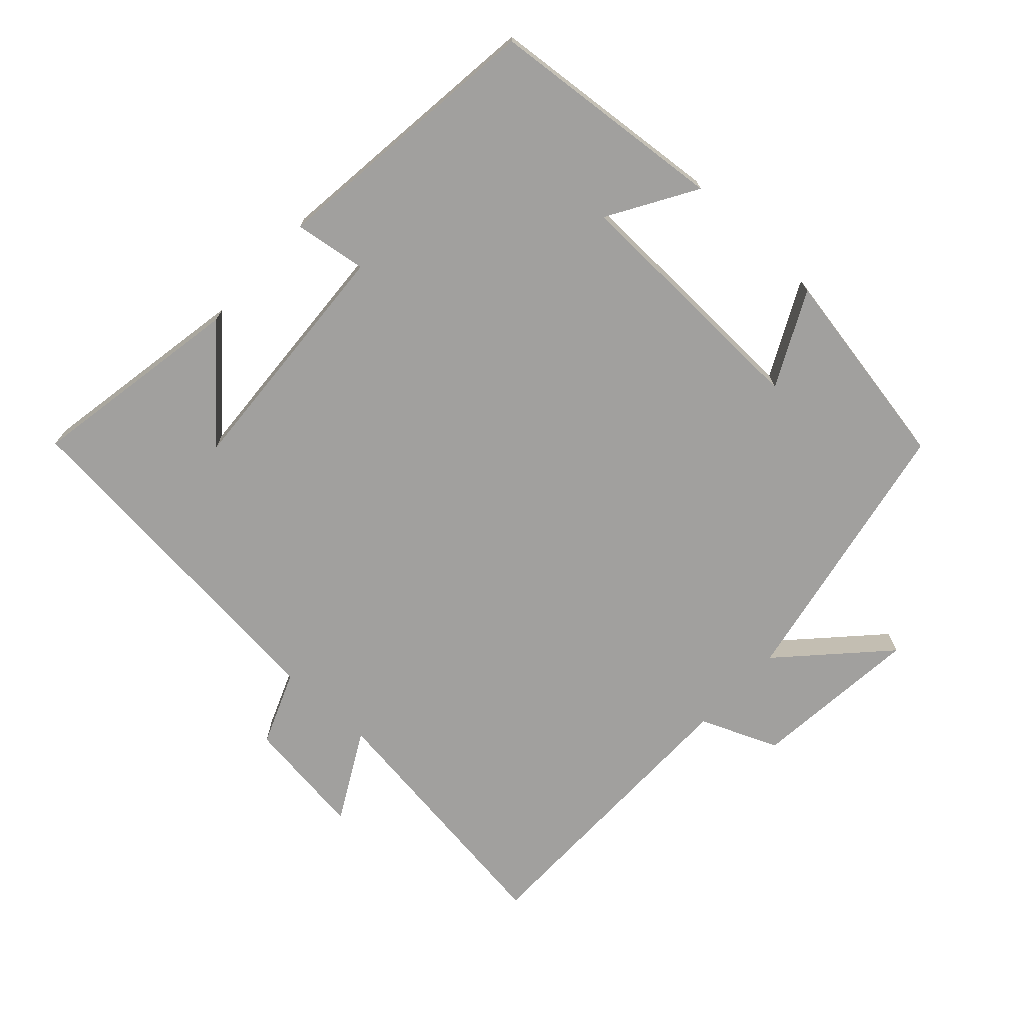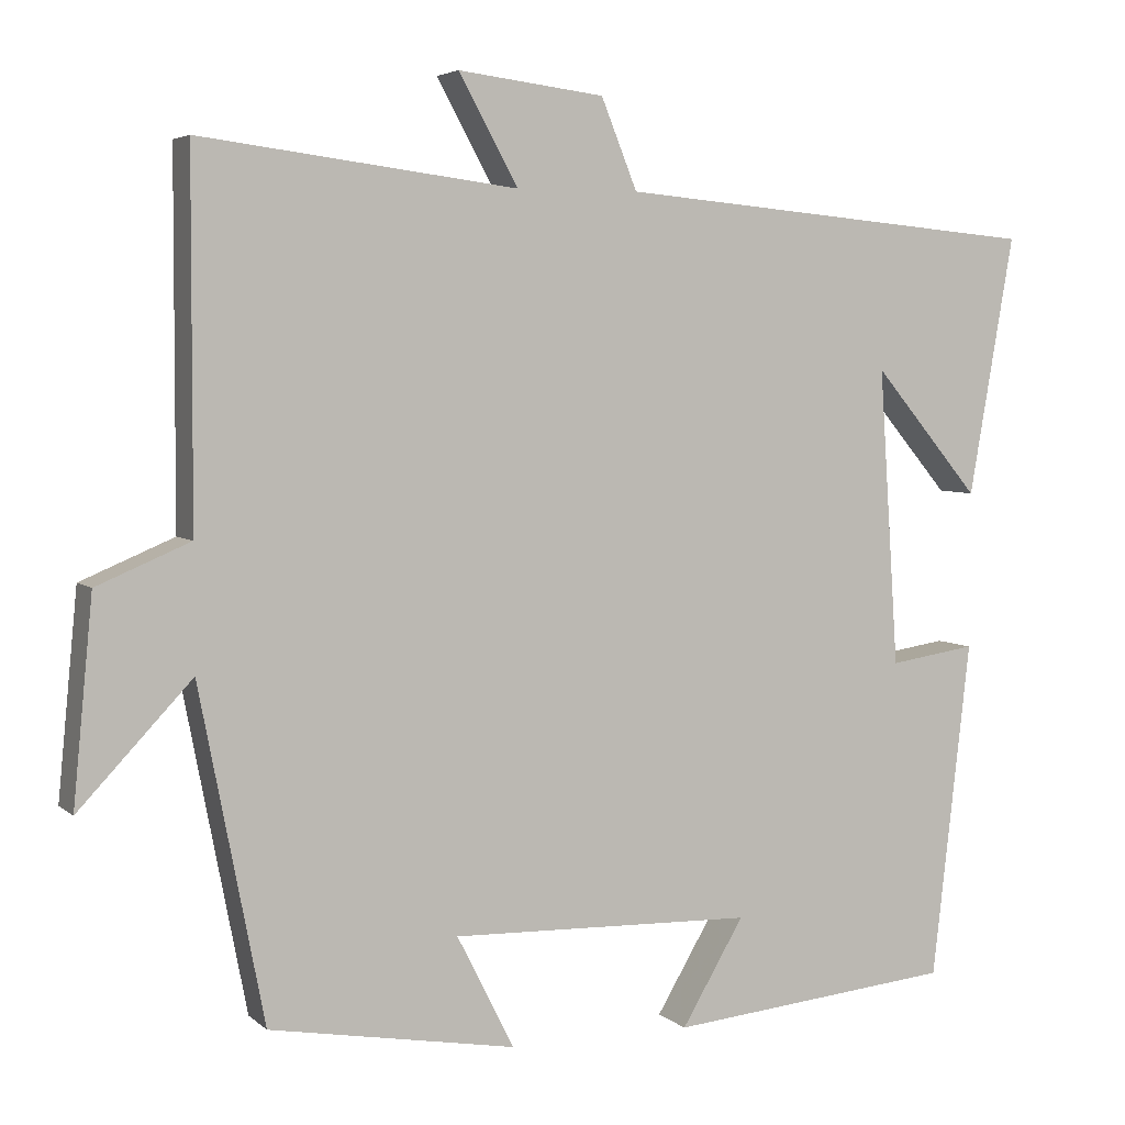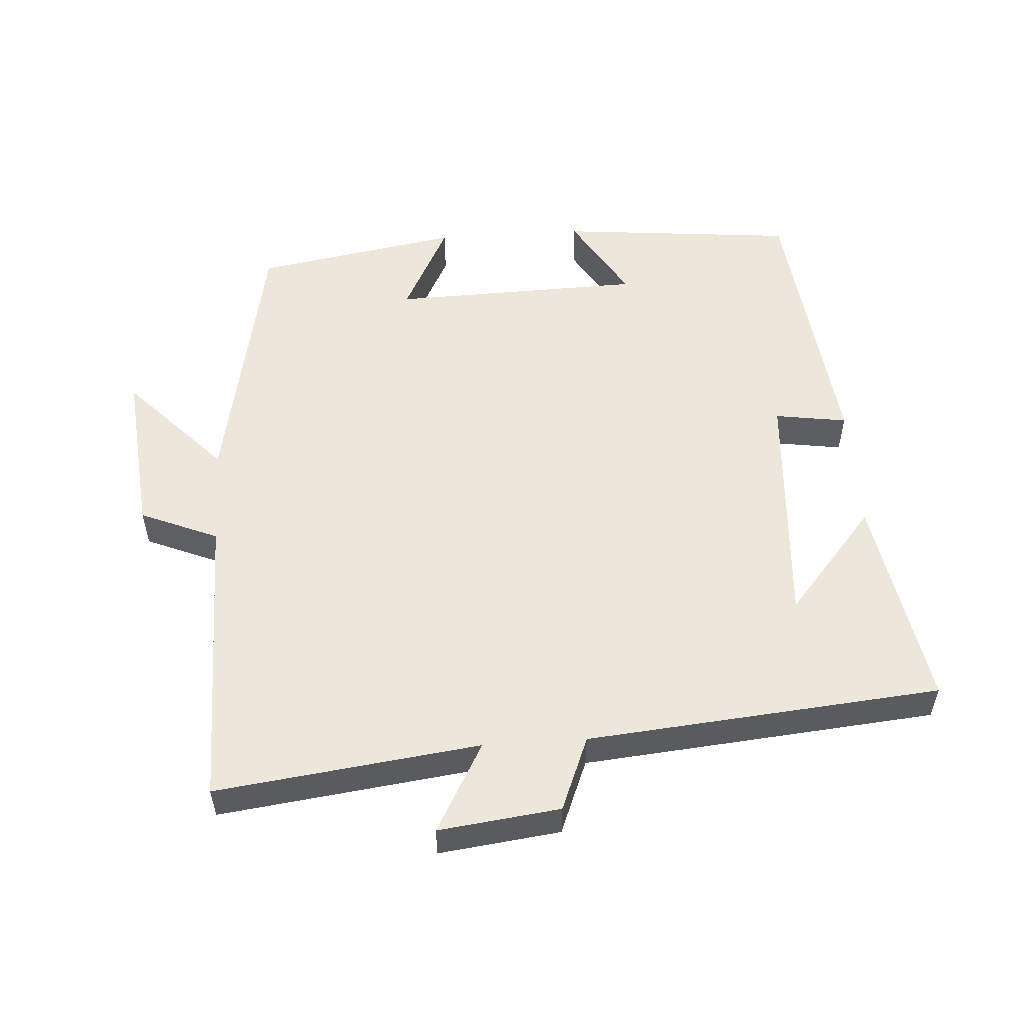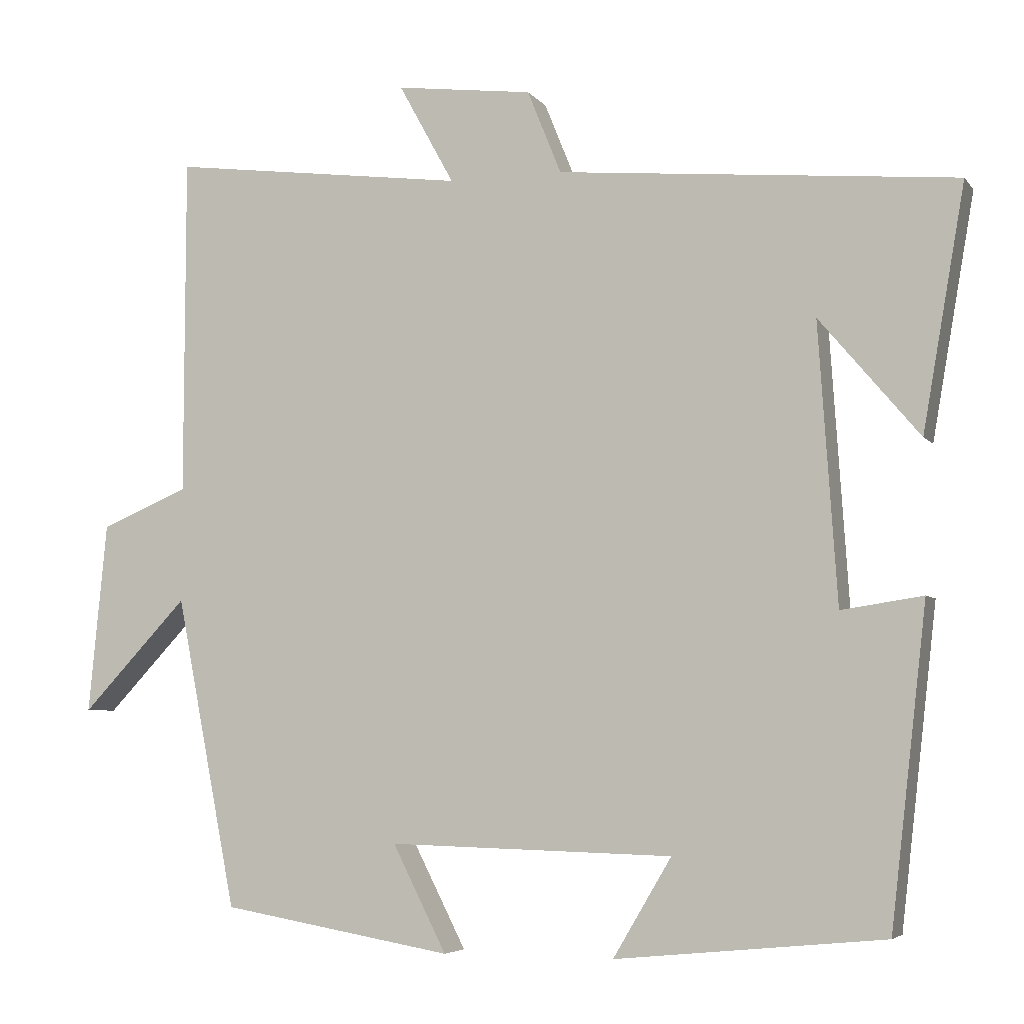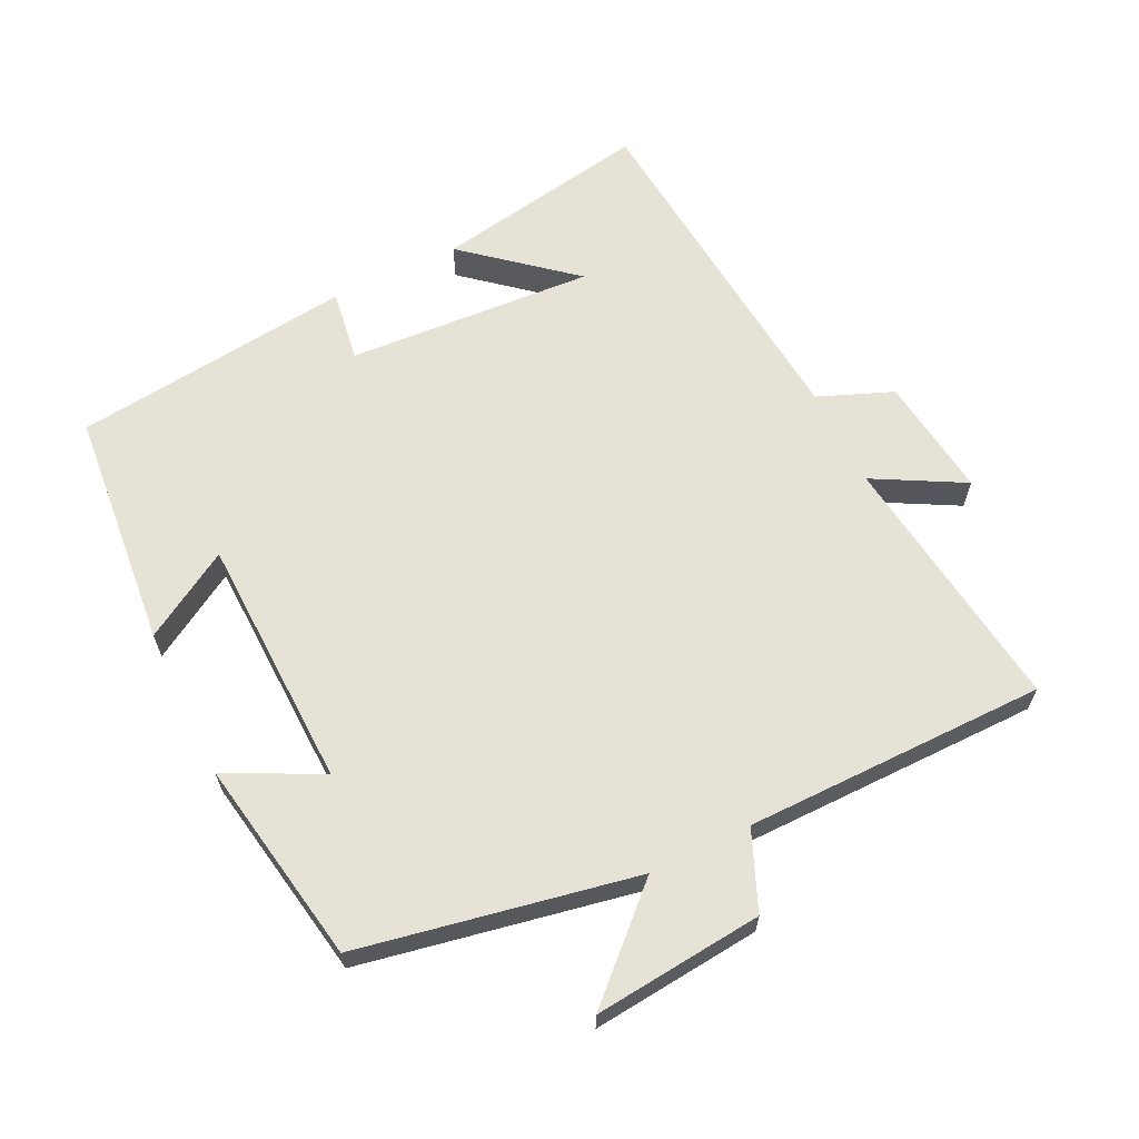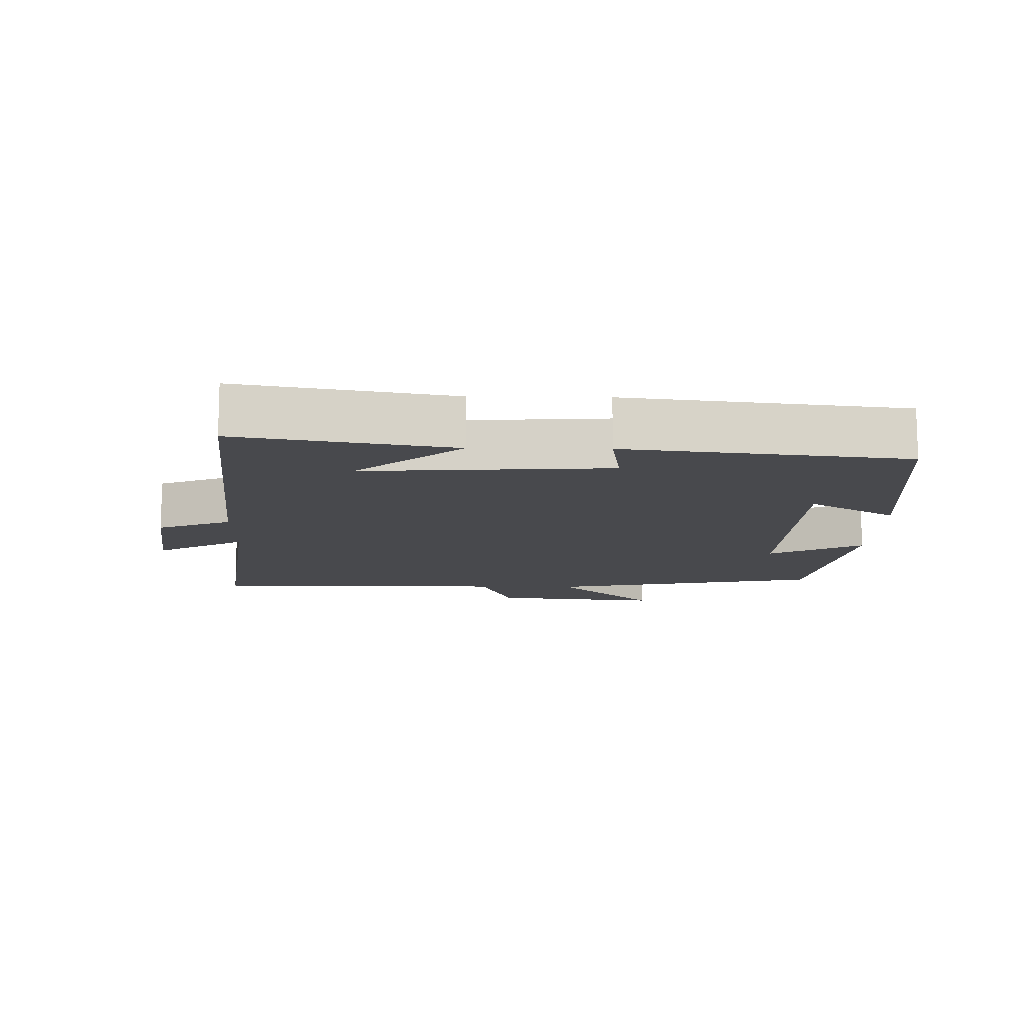
<metadata>
{"format":"obj","ext":"obj","renderer":"f3d","projection":"perspective","resolution":1024,"background":"white","views":[{"elev":-71.8,"azim":137.1,"up":"+Y"},{"elev":4.6,"azim":-23.8,"up":"+Z"},{"elev":53.8,"azim":-3.8,"up":"+Y"},{"elev":-5.2,"azim":19.5,"up":"+Z"},{"elev":63.9,"azim":-116.1,"up":"+Y"},{"elev":-12.5,"azim":88.8,"up":"+Y"}]}
</metadata>
<code>
v -0.421 0.07 -0.448
v -0.5 0.07 -0.043
v -0.638 0.07 -0.189
v -0.614 0.07 0.059
v -0.5 0.07 0.107
v -0.499 0.07 0.549
v -0.113 0.07 0.5
v -0.185 0.07 0.631
v -0.007 0.07 0.609
v 0.037 0.07 0.5
v 0.555 0.07 0.453
v 0.5 0.07 0.137
v 0.37 0.07 0.291
v 0.394 0.07 -0.071
v 0.5 0.07 -0.055
v 0.453 0.07 -0.466
v 0.104 0.07 -0.5
v 0.18 0.07 -0.372
v -0.19 0.07 -0.362
v -0.12 0.07 -0.5
v -0.421 0 -0.448
v -0.5 0 -0.043
v -0.638 0 -0.189
v -0.614 0 0.059
v -0.5 0 0.107
v -0.499 0 0.549
v -0.113 0 0.5
v -0.185 0 0.631
v -0.007 0 0.609
v 0.037 0 0.5
v 0.555 0 0.453
v 0.5 0 0.137
v 0.37 0 0.291
v 0.394 0 -0.071
v 0.5 0 -0.055
v 0.453 0 -0.466
v 0.104 0 -0.5
v 0.18 0 -0.372
v -0.19 0 -0.362
v -0.12 0 -0.5
f 19 20 1 2
f 18 19 2
f 15 16 17 18
f 14 15 18
f 13 14 18 2
f 11 12 13
f 10 11 13 2
f 7 8 9 10
f 7 10 2
f 5 6 7 2
f 2 3 4 5
f 22 21 40 39
f 22 39 38
f 38 37 36 35
f 38 35 34
f 22 38 34 33
f 33 32 31
f 22 33 31 30
f 30 29 28 27
f 22 30 27
f 22 27 26 25
f 25 24 23 22
f 1 21 22 2
f 2 22 23 3
f 3 23 24 4
f 4 24 25 5
f 5 25 26 6
f 6 26 27 7
f 7 27 28 8
f 8 28 29 9
f 9 29 30 10
f 10 30 31 11
f 11 31 32 12
f 12 32 33 13
f 13 33 34 14
f 14 34 35 15
f 15 35 36 16
f 16 36 37 17
f 17 37 38 18
f 18 38 39 19
f 19 39 40 20
f 20 40 21 1

</code>
